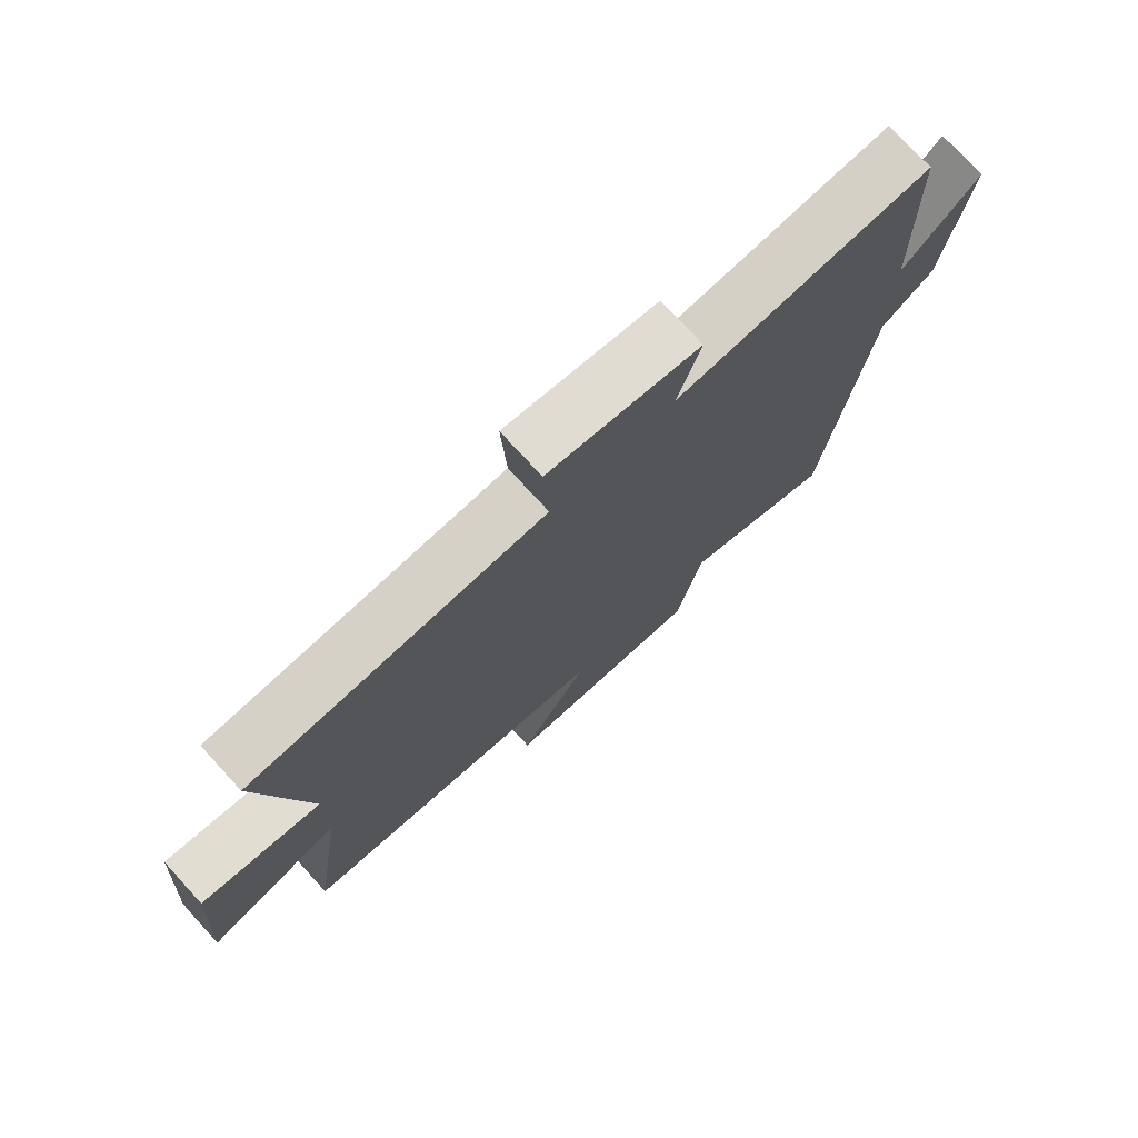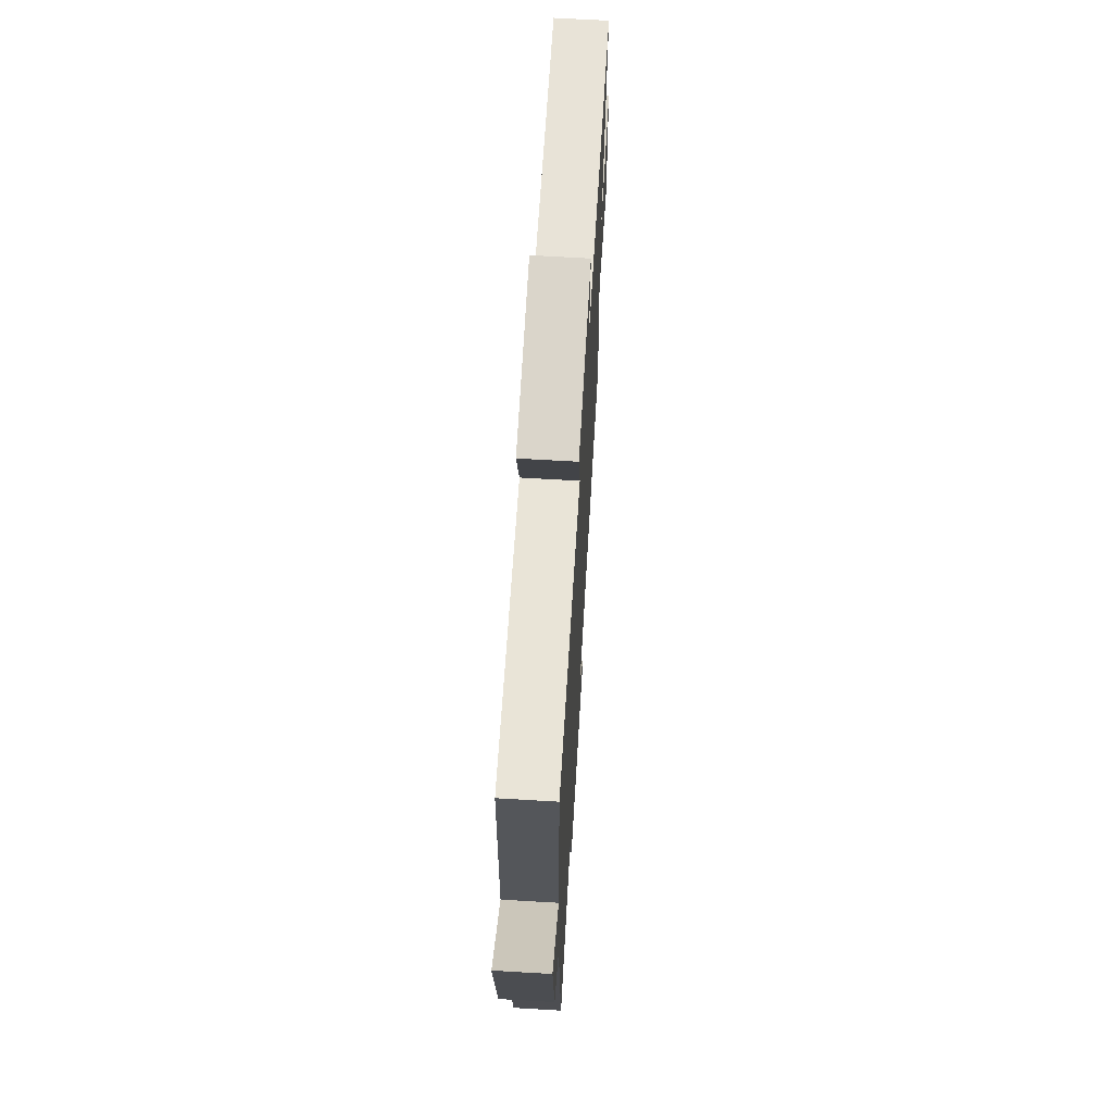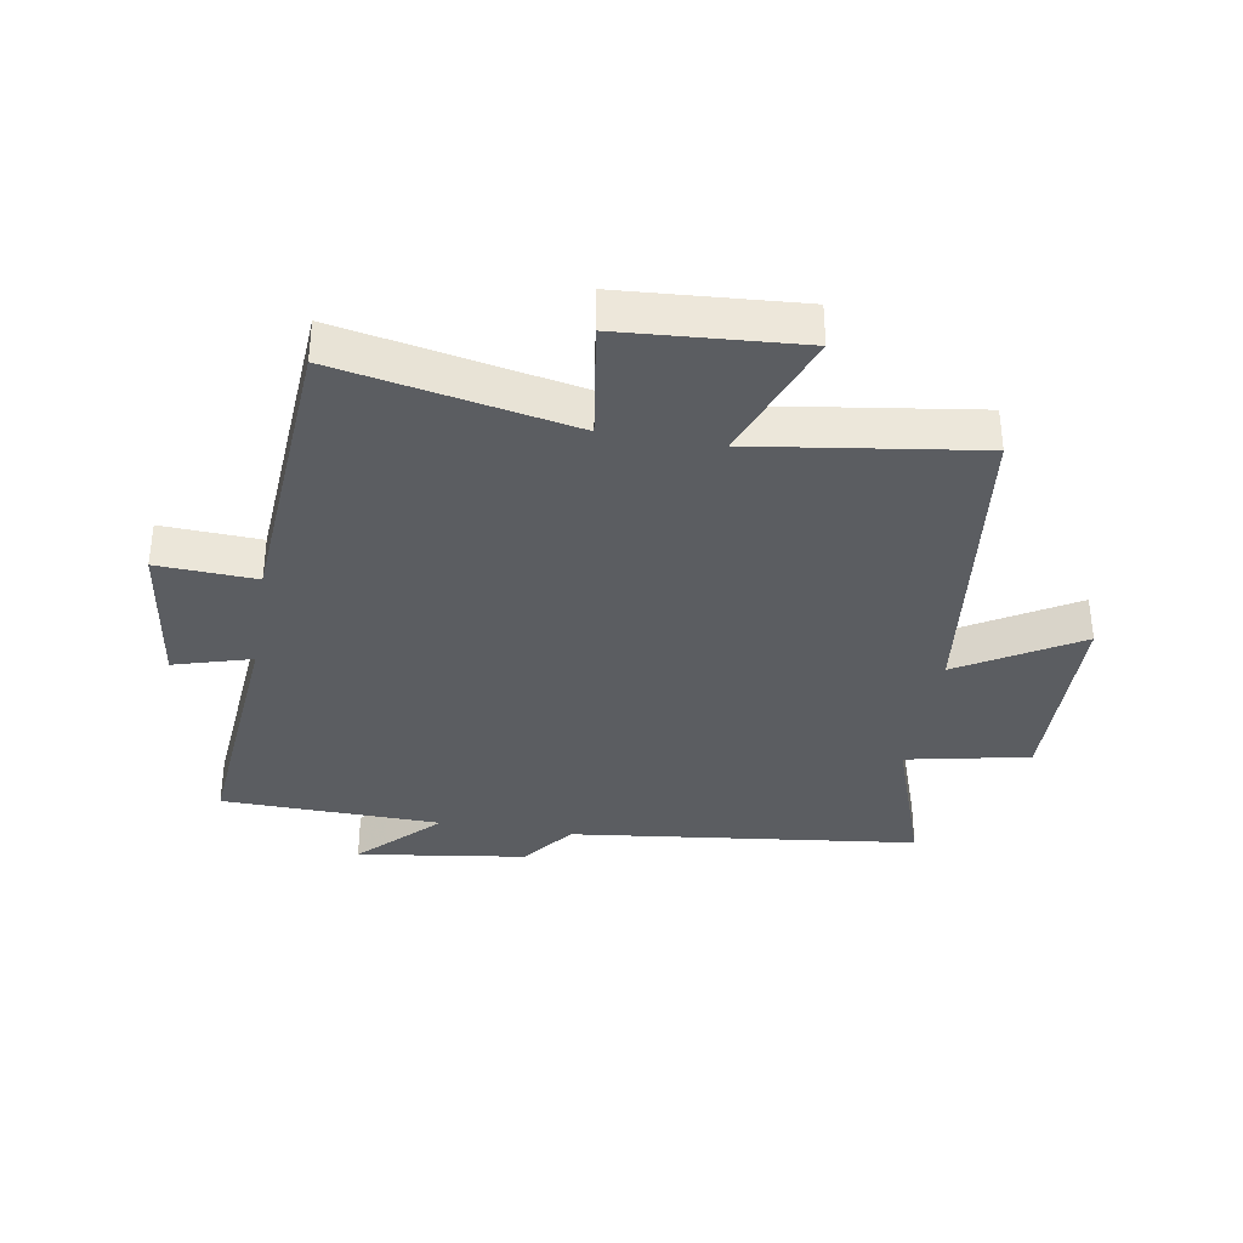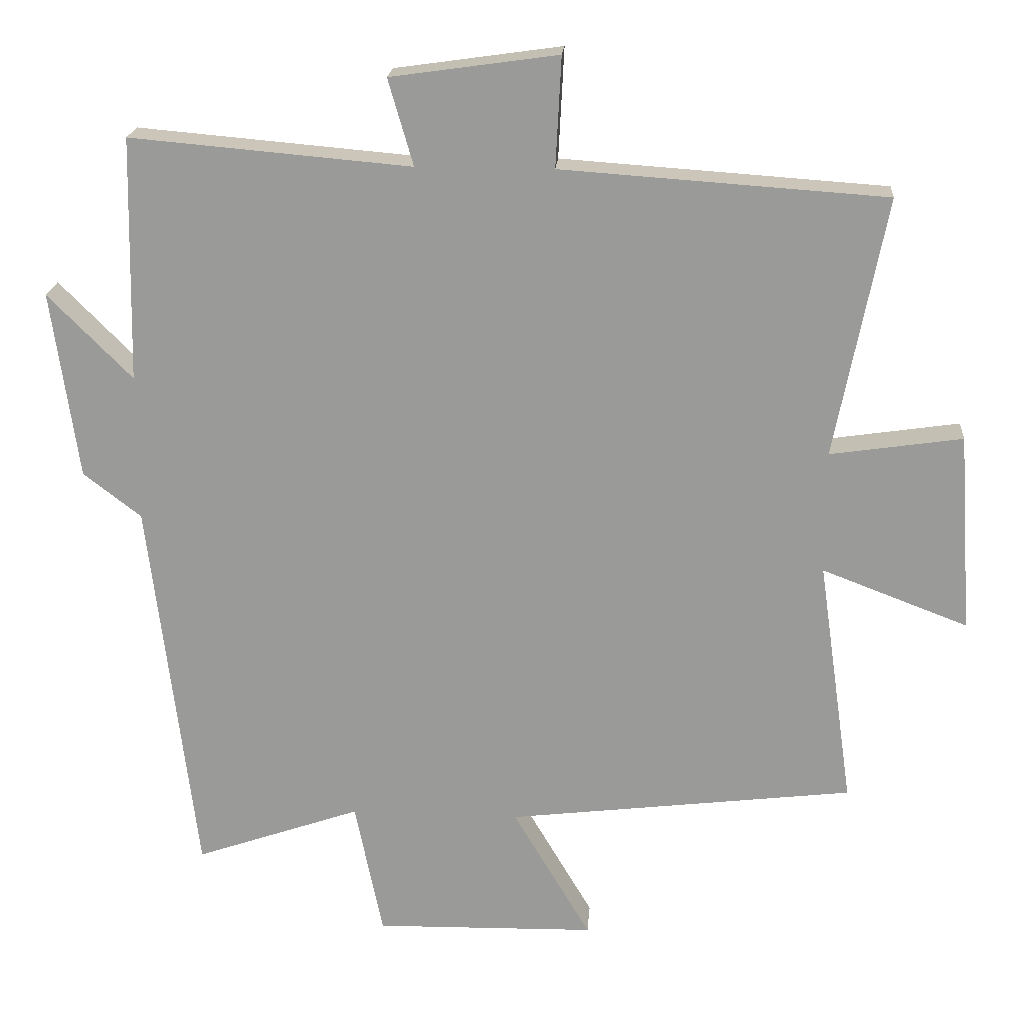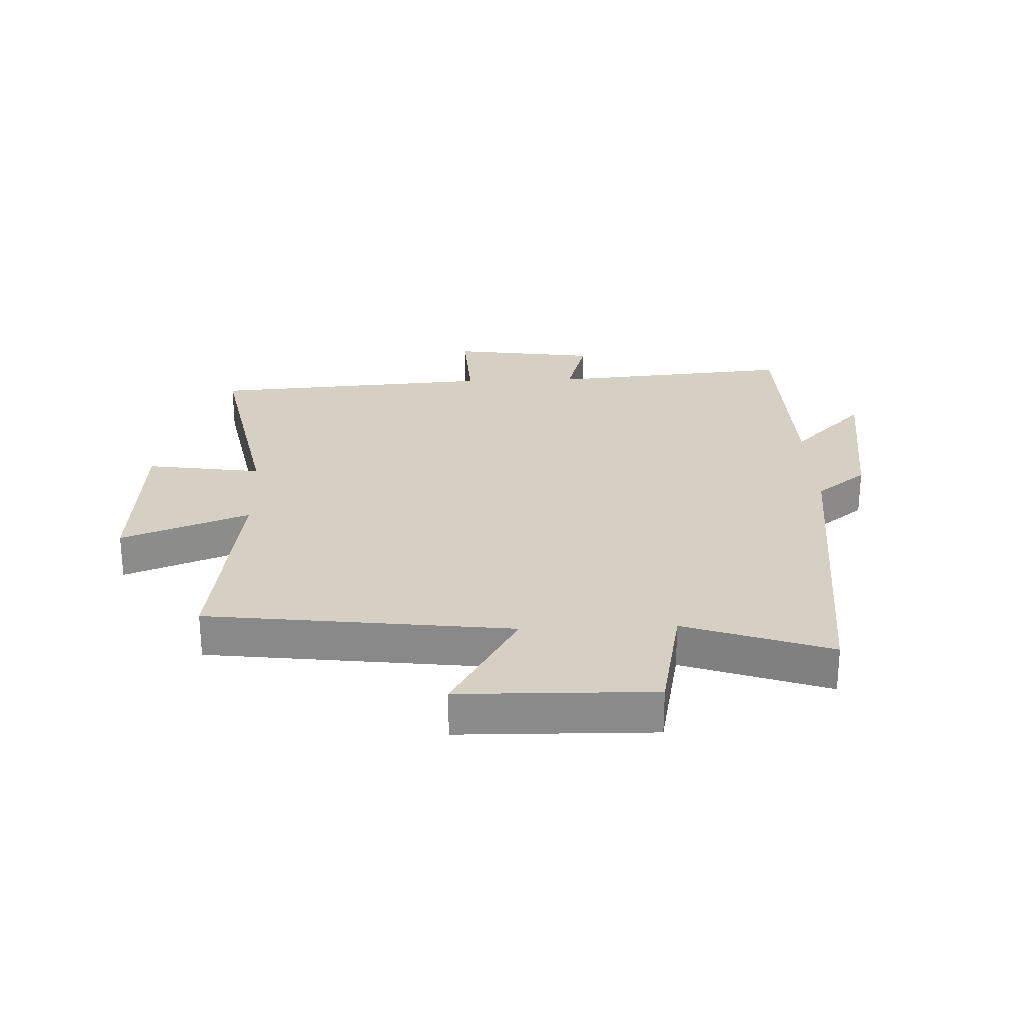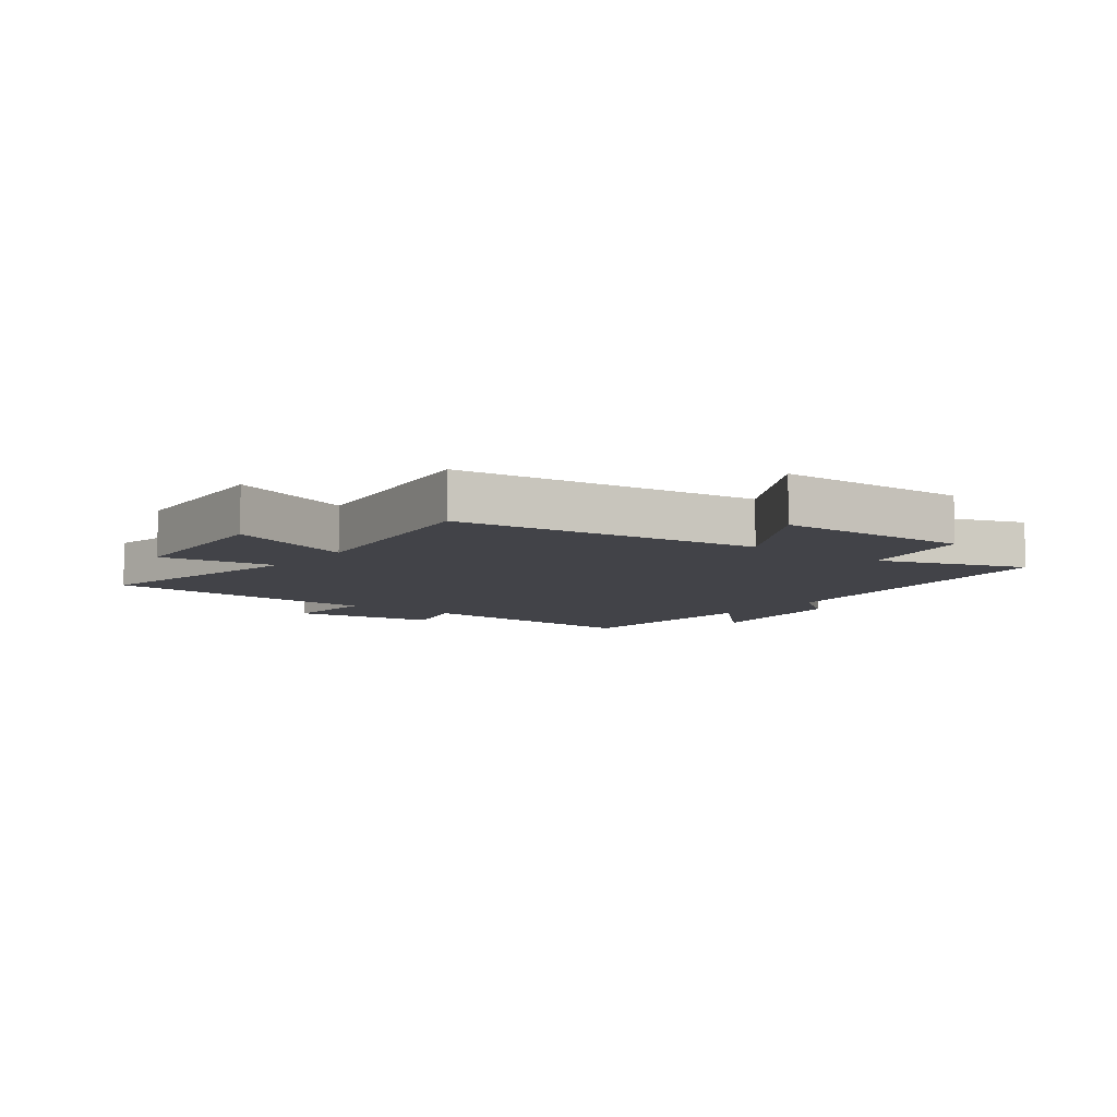
<metadata>
{"format":"obj","ext":"obj","renderer":"f3d","projection":"perspective","resolution":1024,"background":"white","views":[{"elev":75.4,"azim":137.5,"up":"+Z"},{"elev":66.0,"azim":-86.6,"up":"+Z"},{"elev":-35.9,"azim":80.4,"up":"+Y"},{"elev":20.1,"azim":4.3,"up":"+Z"},{"elev":26.2,"azim":177.8,"up":"+Y"},{"elev":-7.6,"azim":142.8,"up":"+Y"}]}
</metadata>
<code>
v 0.551 0.07 -0.44
v 0.052 0.07 -0.5
v 0.164 0.07 -0.69
v -0.154 0.07 -0.696
v -0.194 0.07 -0.5
v -0.433 0.07 -0.583
v -0.5 0.07 -0.028
v -0.583 0.07 0.036
v -0.621 0.07 0.306
v -0.5 0.07 0.184
v -0.492 0.07 0.535
v -0.089 0.07 0.5
v -0.125 0.07 0.624
v 0.115 0.07 0.658
v 0.107 0.07 0.5
v 0.573 0.07 0.468
v 0.5 0.07 0.094
v 0.69 0.07 0.122
v 0.71 0.07 -0.164
v 0.5 0.07 -0.084
v 0.551 0 -0.44
v 0.052 0 -0.5
v 0.164 0 -0.69
v -0.154 0 -0.696
v -0.194 0 -0.5
v -0.433 0 -0.583
v -0.5 0 -0.028
v -0.583 0 0.036
v -0.621 0 0.306
v -0.5 0 0.184
v -0.492 0 0.535
v -0.089 0 0.5
v -0.125 0 0.624
v 0.115 0 0.658
v 0.107 0 0.5
v 0.573 0 0.468
v 0.5 0 0.094
v 0.69 0 0.122
v 0.71 0 -0.164
v 0.5 0 -0.084
f 17 18 19 20
f 15 16 17
f 15 17 20
f 12 13 14 15
f 12 15 20 1
f 10 11 12 1
f 7 8 9 10
f 5 6 7 10
f 2 3 4 5
f 1 2 5 10
f 40 39 38 37
f 37 36 35
f 40 37 35
f 35 34 33 32
f 21 40 35 32
f 21 32 31 30
f 30 29 28 27
f 30 27 26 25
f 25 24 23 22
f 30 25 22 21
f 1 21 22 2
f 2 22 23 3
f 3 23 24 4
f 4 24 25 5
f 5 25 26 6
f 6 26 27 7
f 7 27 28 8
f 8 28 29 9
f 9 29 30 10
f 10 30 31 11
f 11 31 32 12
f 12 32 33 13
f 13 33 34 14
f 14 34 35 15
f 15 35 36 16
f 16 36 37 17
f 17 37 38 18
f 18 38 39 19
f 19 39 40 20
f 20 40 21 1

</code>
